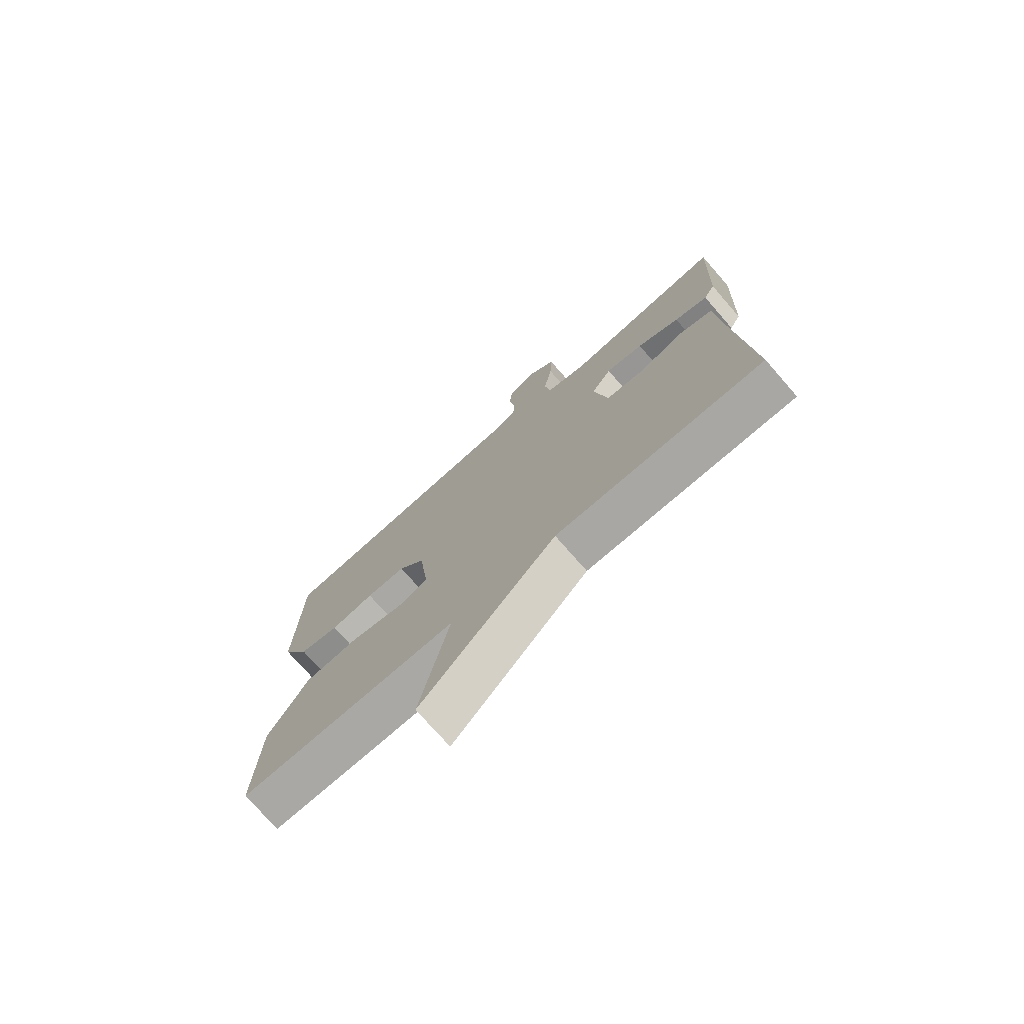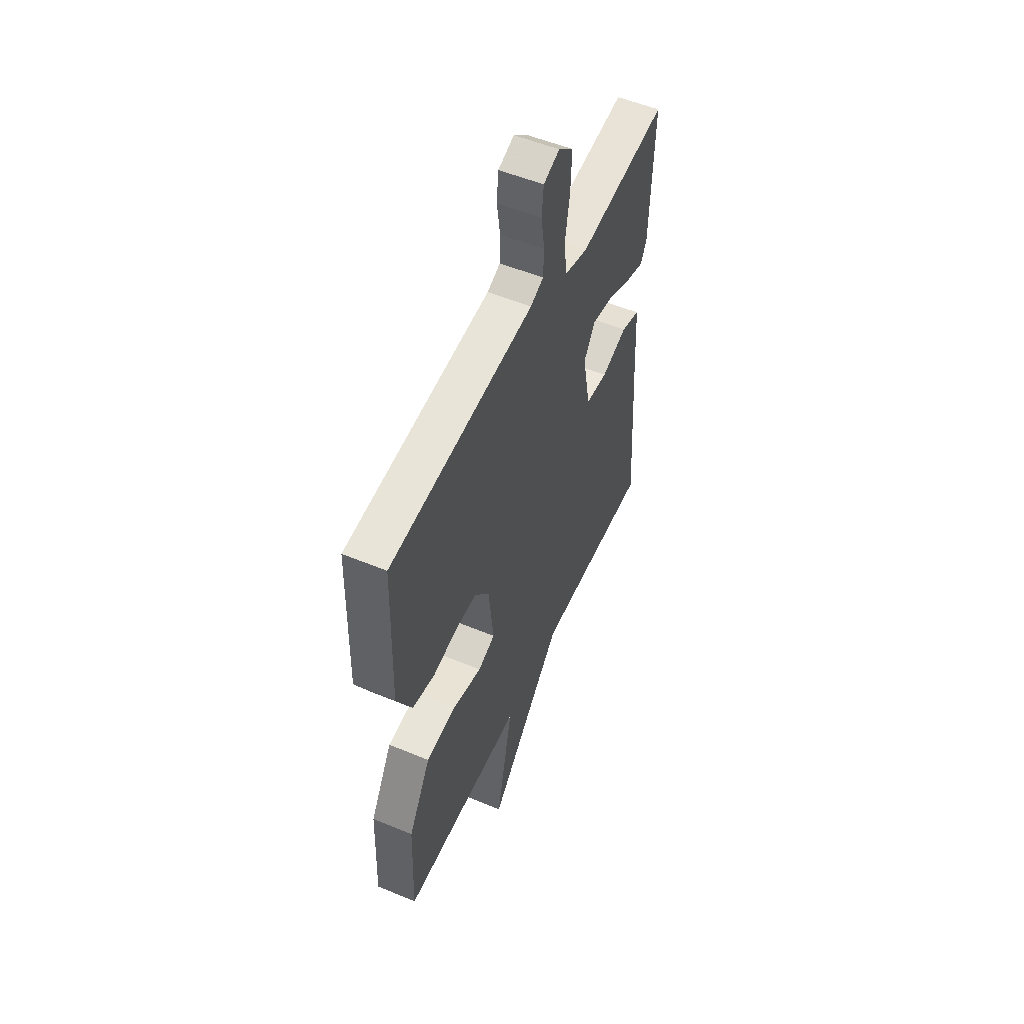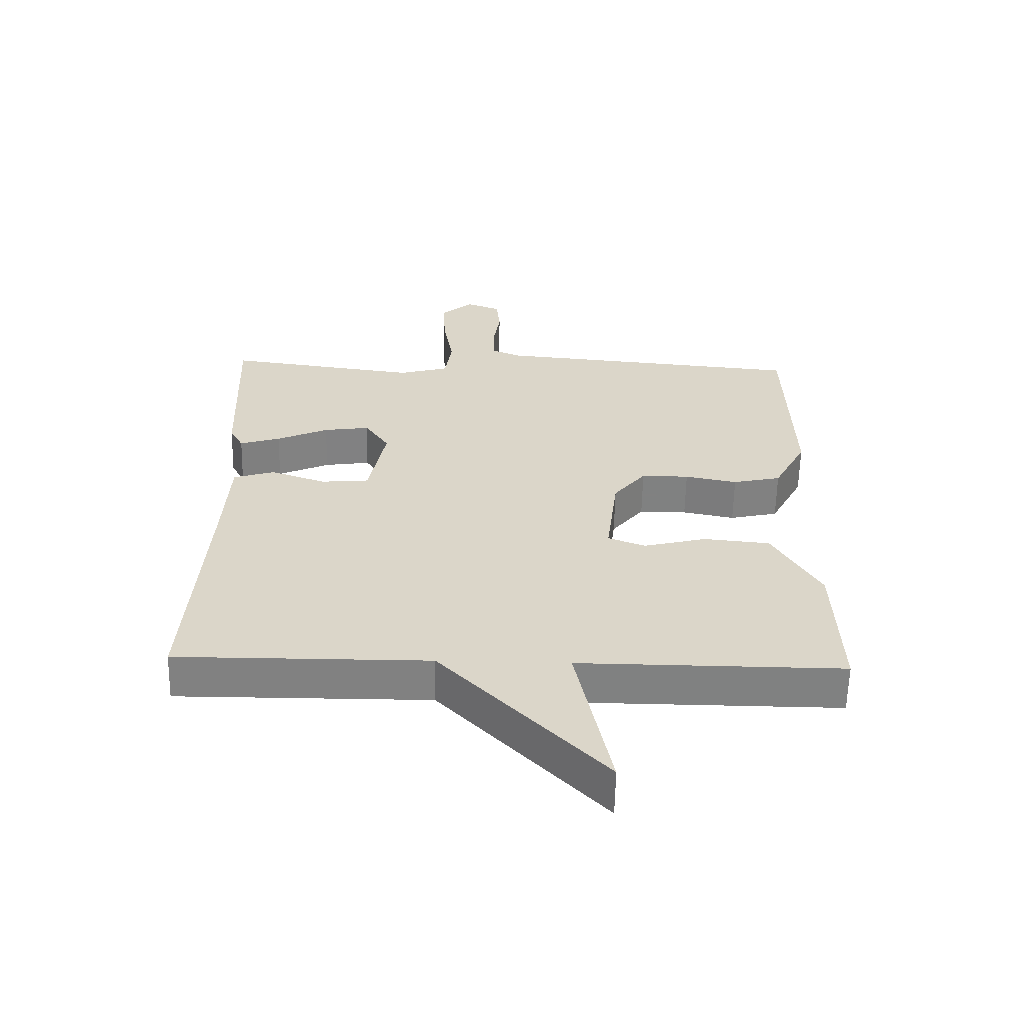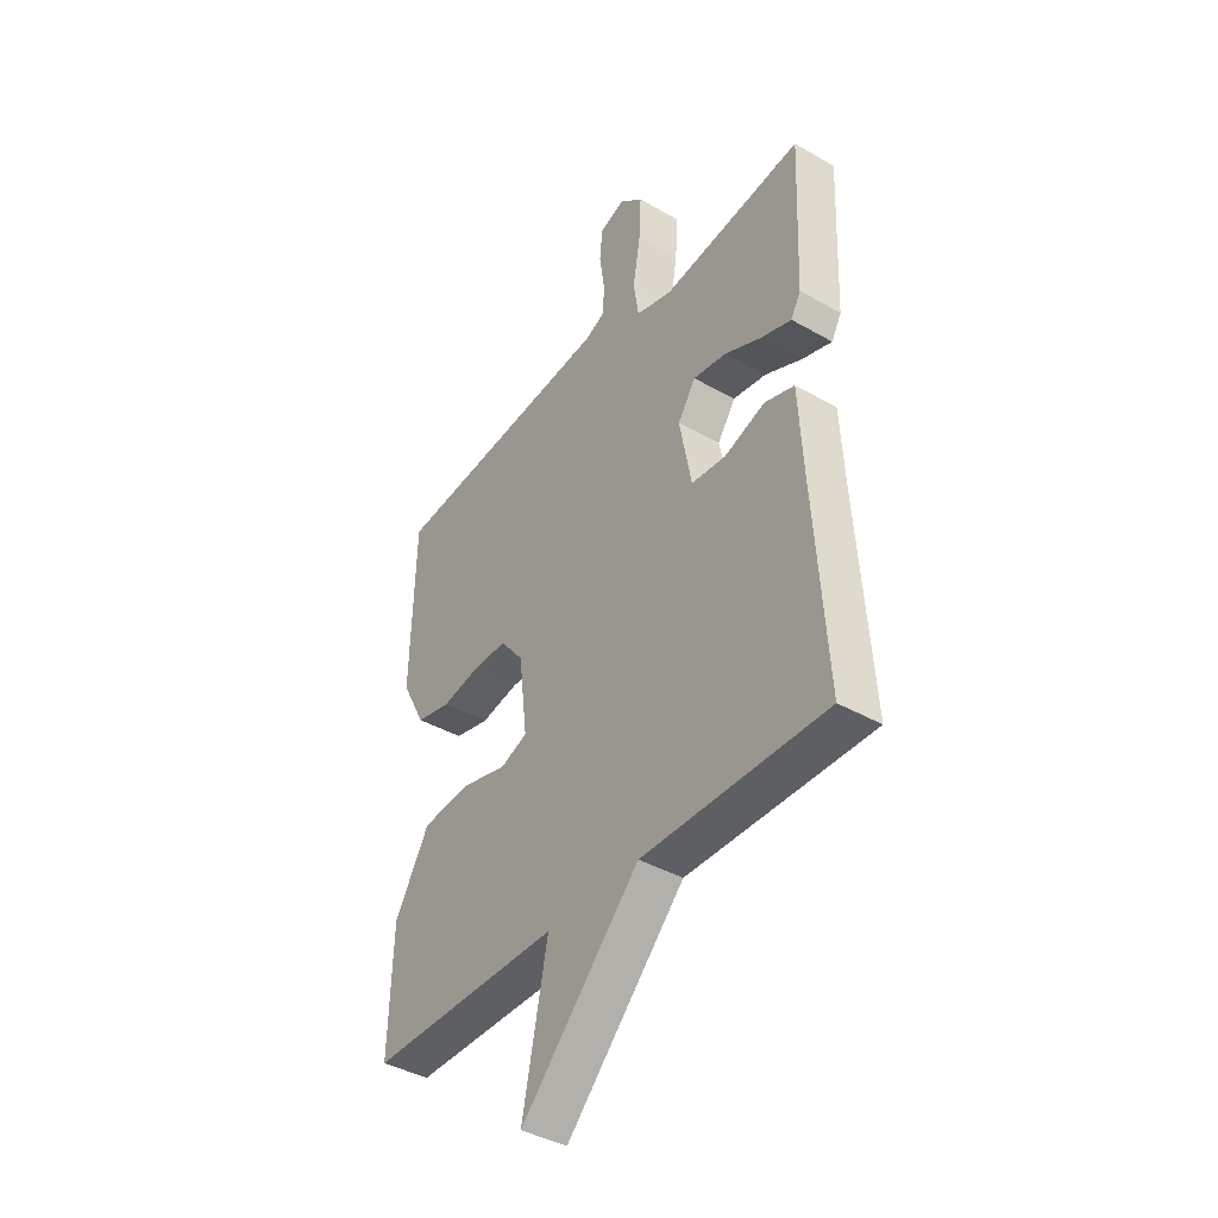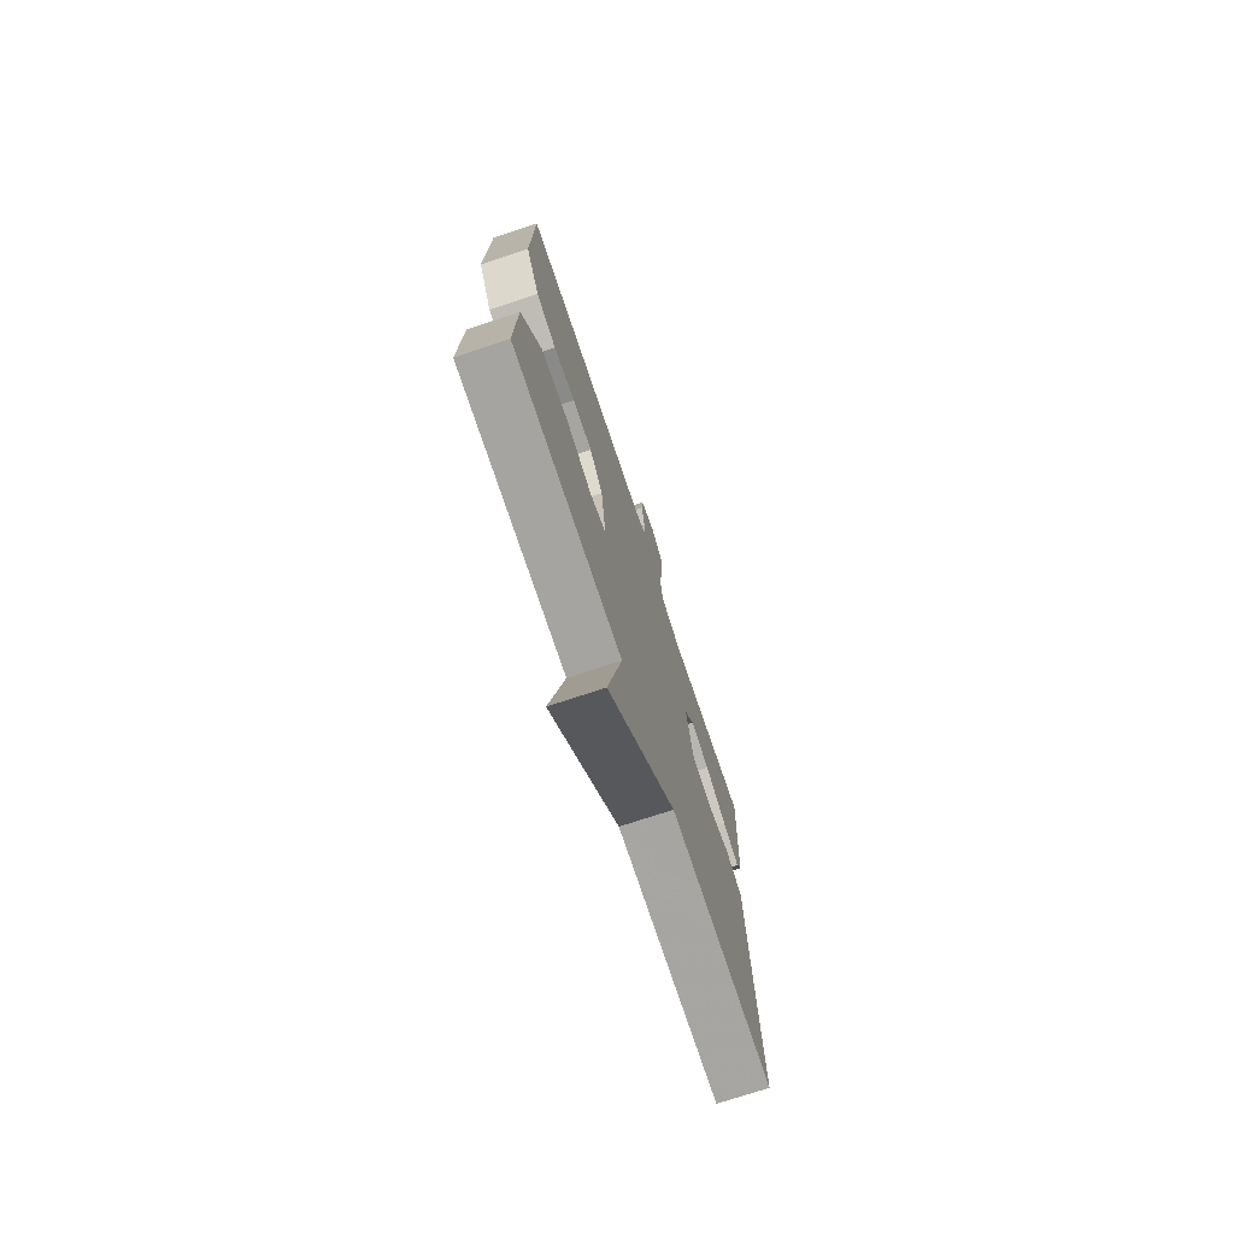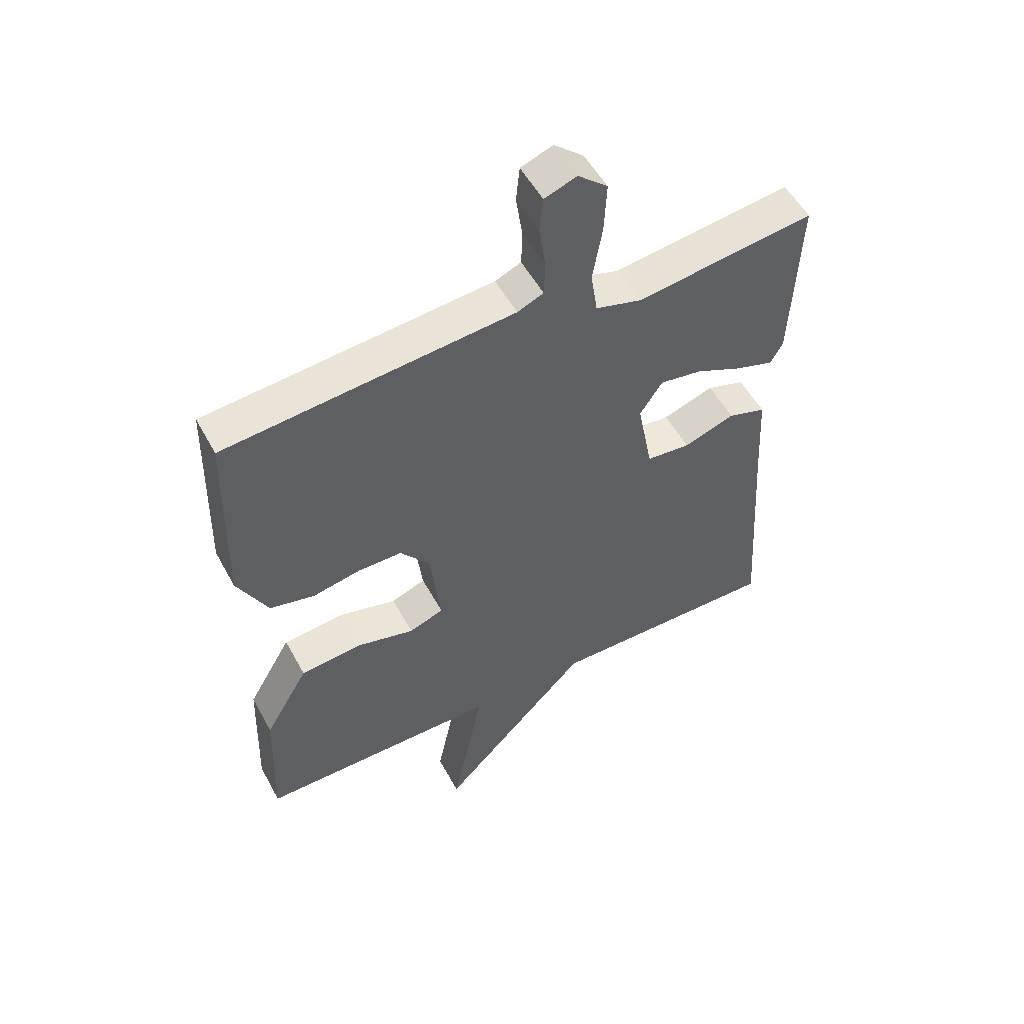
<metadata>
{"format":"obj","ext":"obj","renderer":"f3d","projection":"perspective","resolution":1024,"background":"white","views":[{"elev":-74.9,"azim":41.2,"up":"+Z"},{"elev":53.3,"azim":-66.0,"up":"+Z"},{"elev":-60.3,"azim":178.8,"up":"+Z"},{"elev":-40.2,"azim":54.8,"up":"+Z"},{"elev":-73.7,"azim":-71.7,"up":"+Z"},{"elev":53.2,"azim":-28.1,"up":"+Z"}]}
</metadata>
<code>
v 0.5 0.07 0.5
v 0.488 0.07 0.207
v 0.467 0.07 0.169
v 0.404 0.07 0.189
v 0.324 0.07 0.225
v 0.253 0.07 0.236
v 0.215 0.07 0.179
v 0.241 0.07 0.044
v 0.315 0.07 0.037
v 0.401 0.07 0.067
v 0.465 0.07 0.047
v 0.474 0.07 -0.113
v 0.5 0.07 -0.5
v 0.109 0.07 -0.498
v -0.145 0.07 -0.762
v -0.091 0.07 -0.498
v -0.5 0.07 -0.5
v -0.492 0.07 -0.268
v -0.418 0.07 -0.141
v -0.315 0.07 -0.131
v -0.217 0.07 -0.156
v -0.159 0.07 -0.134
v -0.177 0.07 0.016
v -0.227 0.07 0.078
v -0.301 0.07 0.078
v -0.382 0.07 0.062
v -0.457 0.07 0.079
v -0.508 0.07 0.176
v -0.5 0.07 0.5
v -0.014 0.07 0.544
v 0.03 0.07 0.563
v 0.032 0.07 0.622
v 0.021 0.07 0.696
v 0.027 0.07 0.756
v 0.081 0.07 0.776
v 0.131 0.07 0.733
v 0.127 0.07 0.649
v 0.111 0.07 0.555
v 0.122 0.07 0.482
v 0.2 0.07 0.46
v 0.5 0 0.5
v 0.488 0 0.207
v 0.467 0 0.169
v 0.404 0 0.189
v 0.324 0 0.225
v 0.253 0 0.236
v 0.215 0 0.179
v 0.241 0 0.044
v 0.315 0 0.037
v 0.401 0 0.067
v 0.465 0 0.047
v 0.474 0 -0.113
v 0.5 0 -0.5
v 0.109 0 -0.498
v -0.145 0 -0.762
v -0.091 0 -0.498
v -0.5 0 -0.5
v -0.492 0 -0.268
v -0.418 0 -0.141
v -0.315 0 -0.131
v -0.217 0 -0.156
v -0.159 0 -0.134
v -0.177 0 0.016
v -0.227 0 0.078
v -0.301 0 0.078
v -0.382 0 0.062
v -0.457 0 0.079
v -0.508 0 0.176
v -0.5 0 0.5
v -0.014 0 0.544
v 0.03 0 0.563
v 0.032 0 0.622
v 0.021 0 0.696
v 0.027 0 0.756
v 0.081 0 0.776
v 0.131 0 0.733
v 0.127 0 0.649
v 0.111 0 0.555
v 0.122 0 0.482
v 0.2 0 0.46
f 36 37 38
f 35 36 38
f 34 35 38
f 33 34 38
f 32 33 38
f 31 32 38 39
f 30 31 39
f 29 30 39
f 28 29 39
f 27 28 39
f 26 27 39
f 25 26 39
f 24 25 39 40
f 19 20 21
f 18 19 21
f 17 18 21
f 16 17 21
f 16 21 22
f 14 15 16
f 14 16 22 23
f 12 13 14 23
f 9 10 11 12
f 12 23 24
f 9 12 24
f 8 9 24
f 3 4 5
f 2 3 5
f 1 2 5
f 40 1 5
f 40 5 6
f 24 40 6 7
f 7 8 24
f 78 77 76
f 78 76 75
f 78 75 74
f 78 74 73
f 78 73 72
f 79 78 72 71
f 79 71 70
f 79 70 69
f 79 69 68
f 79 68 67
f 79 67 66
f 79 66 65
f 80 79 65 64
f 61 60 59
f 61 59 58
f 61 58 57
f 61 57 56
f 62 61 56
f 56 55 54
f 63 62 56 54
f 63 54 53 52
f 52 51 50 49
f 64 63 52
f 64 52 49
f 64 49 48
f 45 44 43
f 45 43 42
f 45 42 41
f 45 41 80
f 46 45 80
f 47 46 80 64
f 64 48 47
f 1 41 42 2
f 2 42 43 3
f 3 43 44 4
f 4 44 45 5
f 5 45 46 6
f 6 46 47 7
f 7 47 48 8
f 8 48 49 9
f 9 49 50 10
f 10 50 51 11
f 11 51 52 12
f 12 52 53 13
f 13 53 54 14
f 14 54 55 15
f 15 55 56 16
f 16 56 57 17
f 17 57 58 18
f 18 58 59 19
f 19 59 60 20
f 20 60 61 21
f 21 61 62 22
f 22 62 63 23
f 23 63 64 24
f 24 64 65 25
f 25 65 66 26
f 26 66 67 27
f 27 67 68 28
f 28 68 69 29
f 29 69 70 30
f 30 70 71 31
f 31 71 72 32
f 32 72 73 33
f 33 73 74 34
f 34 74 75 35
f 35 75 76 36
f 36 76 77 37
f 37 77 78 38
f 38 78 79 39
f 39 79 80 40
f 40 80 41 1

</code>
